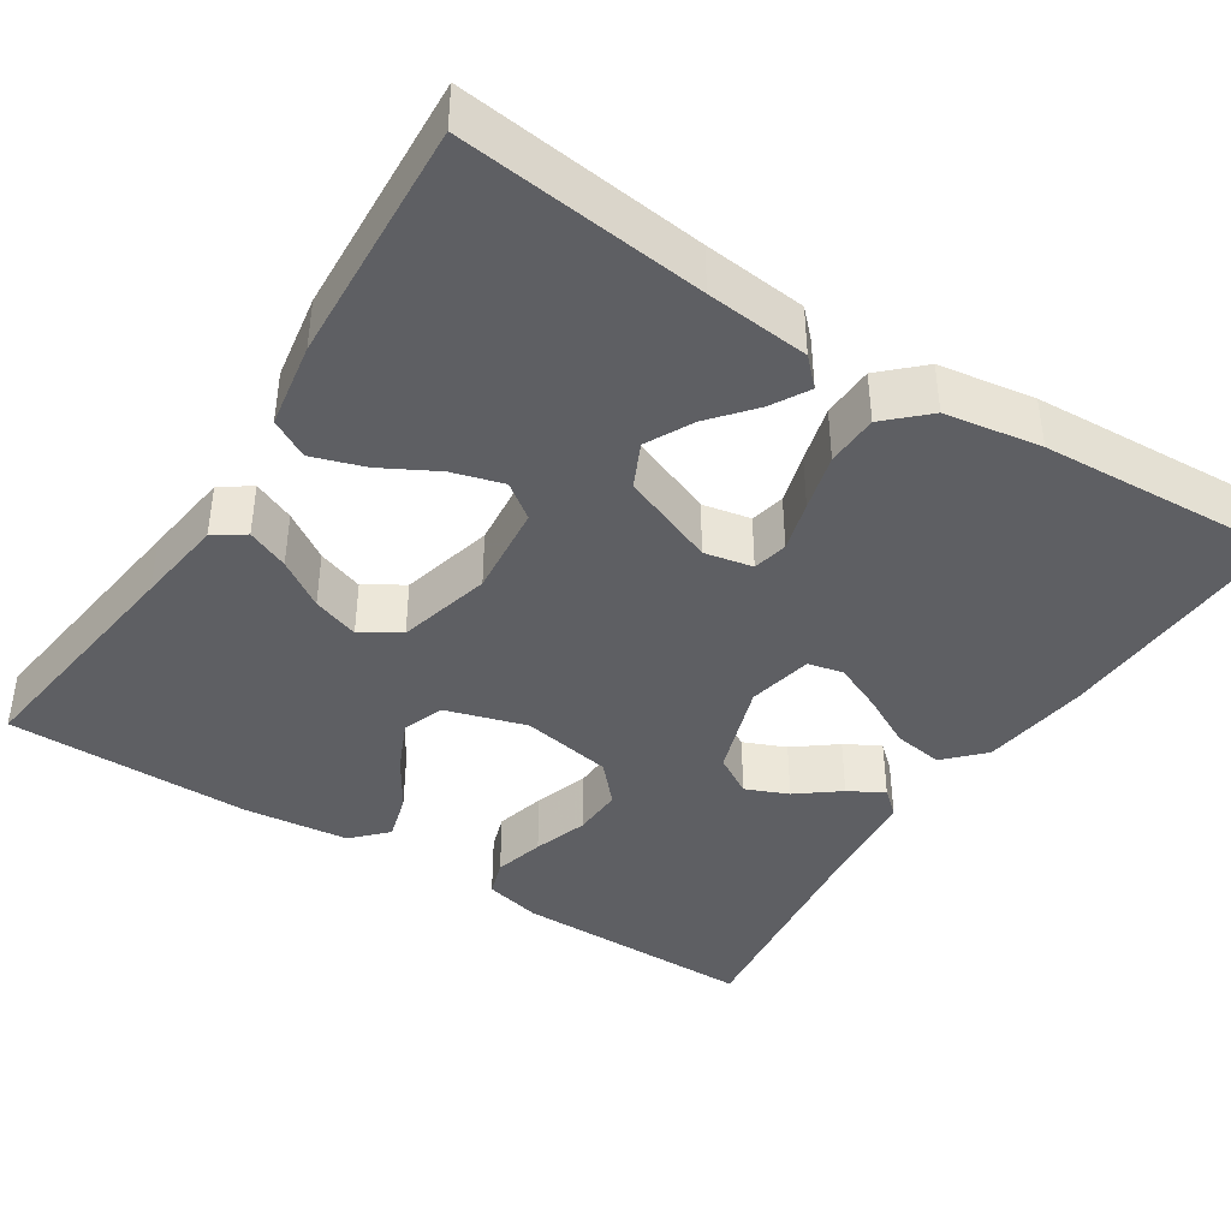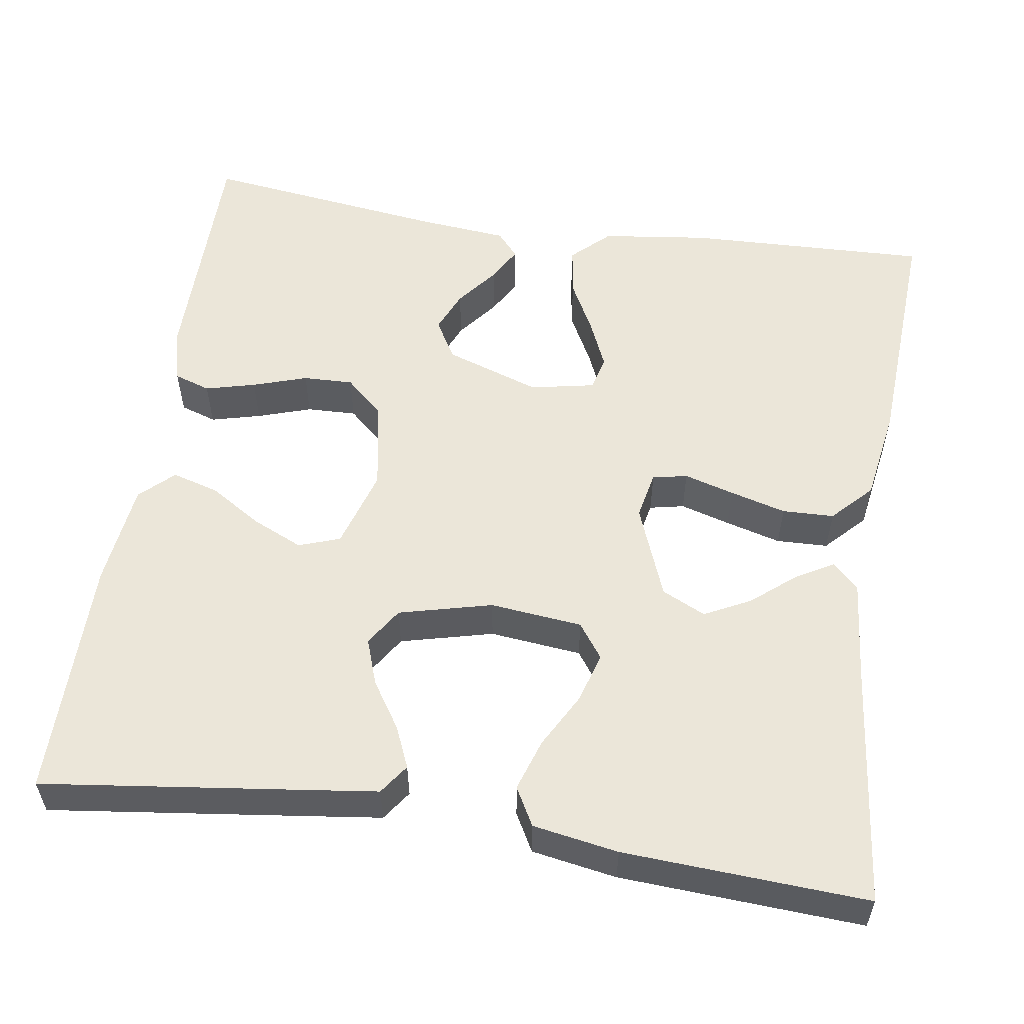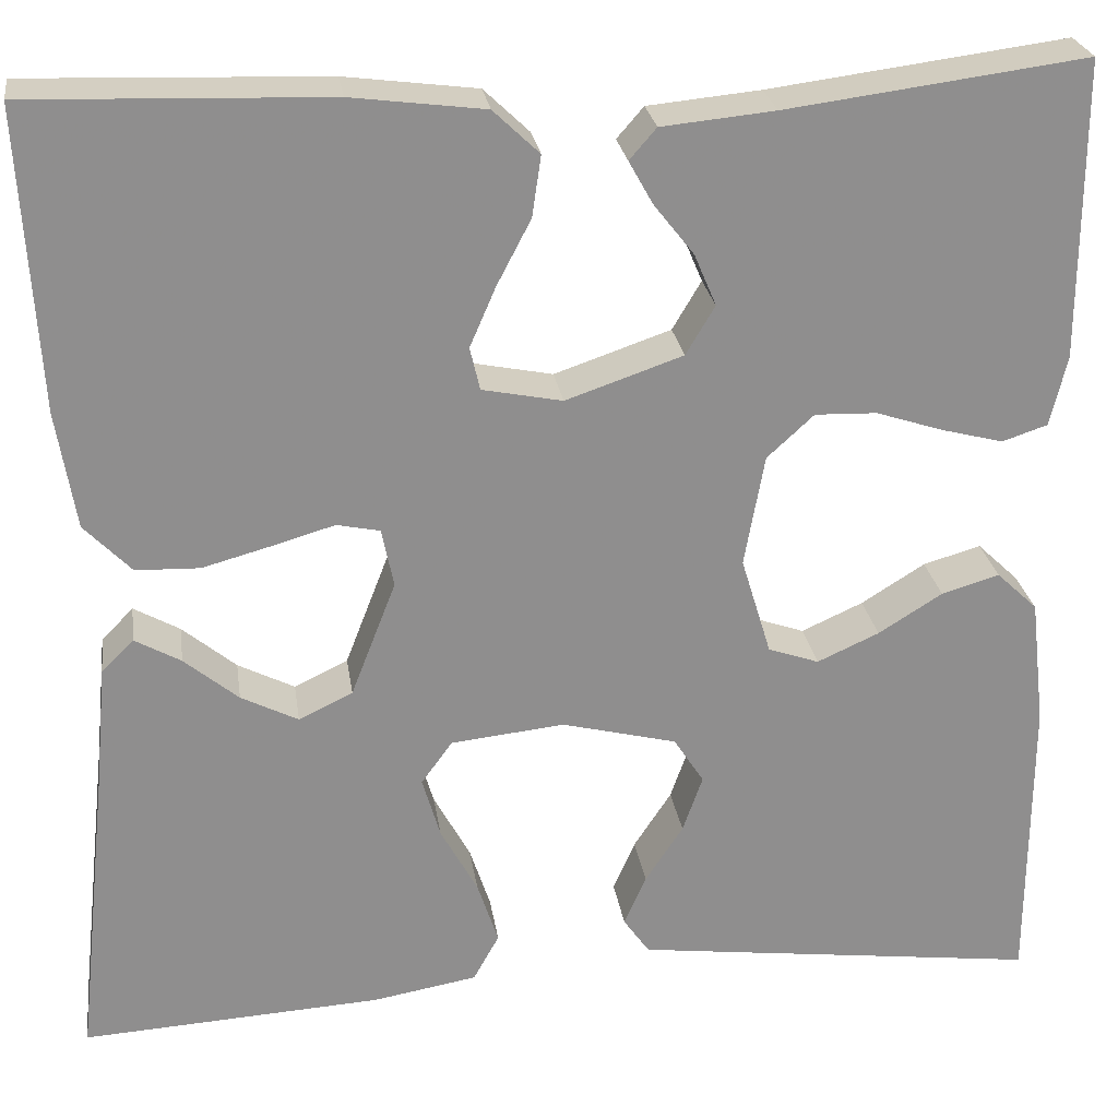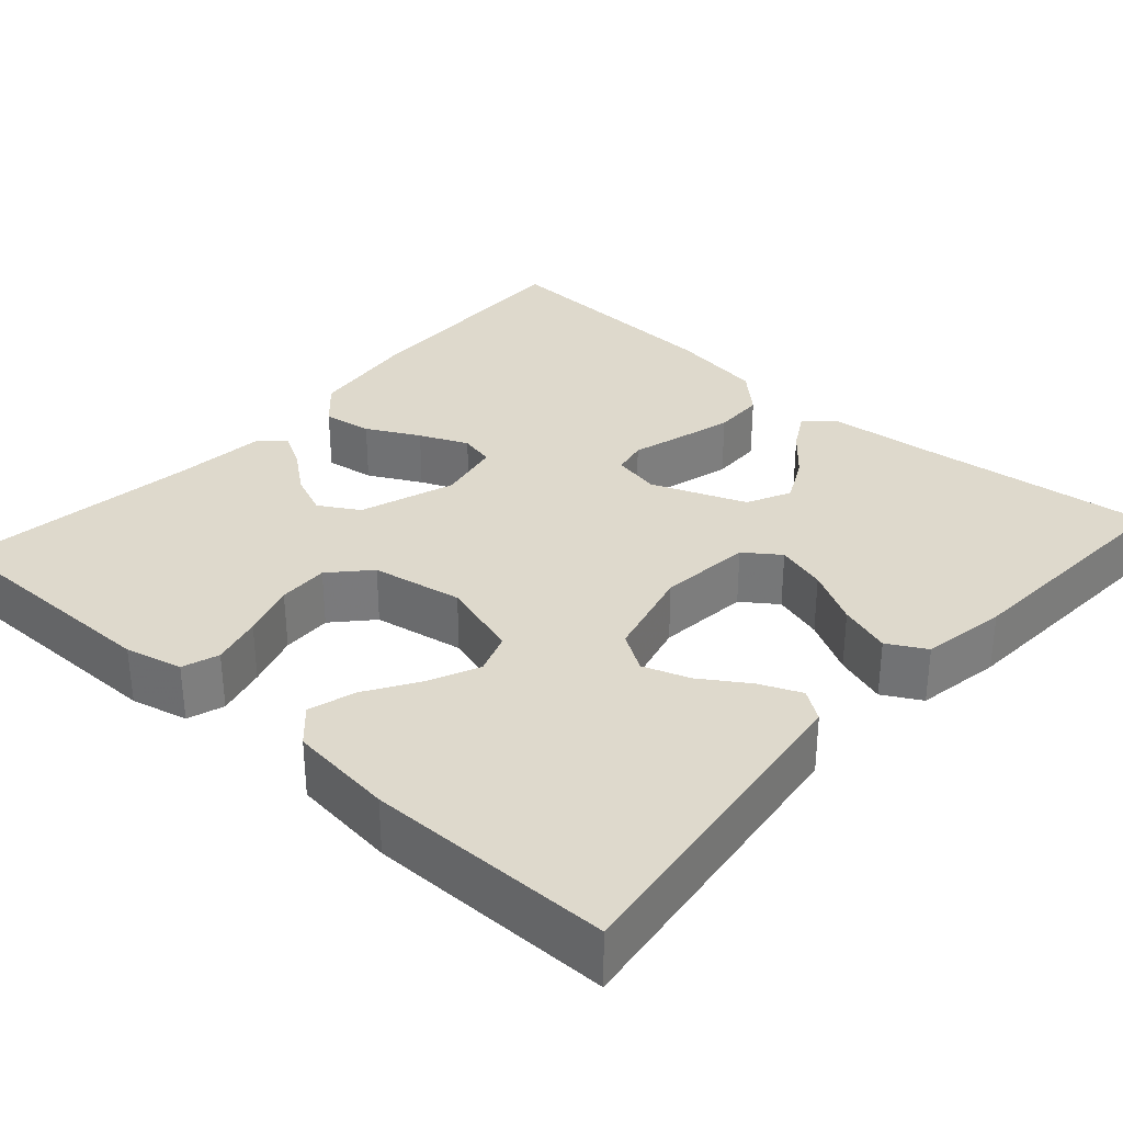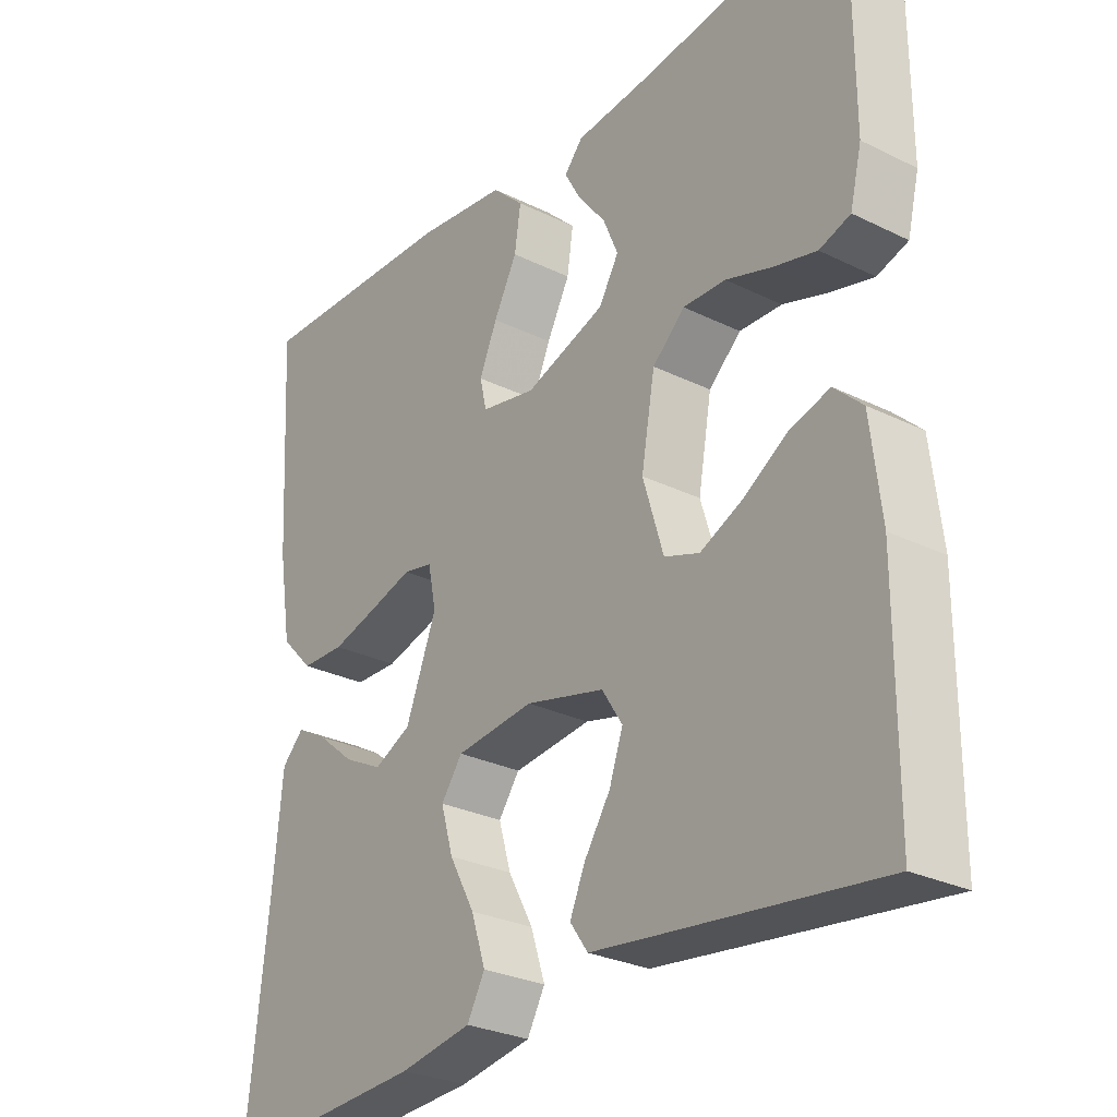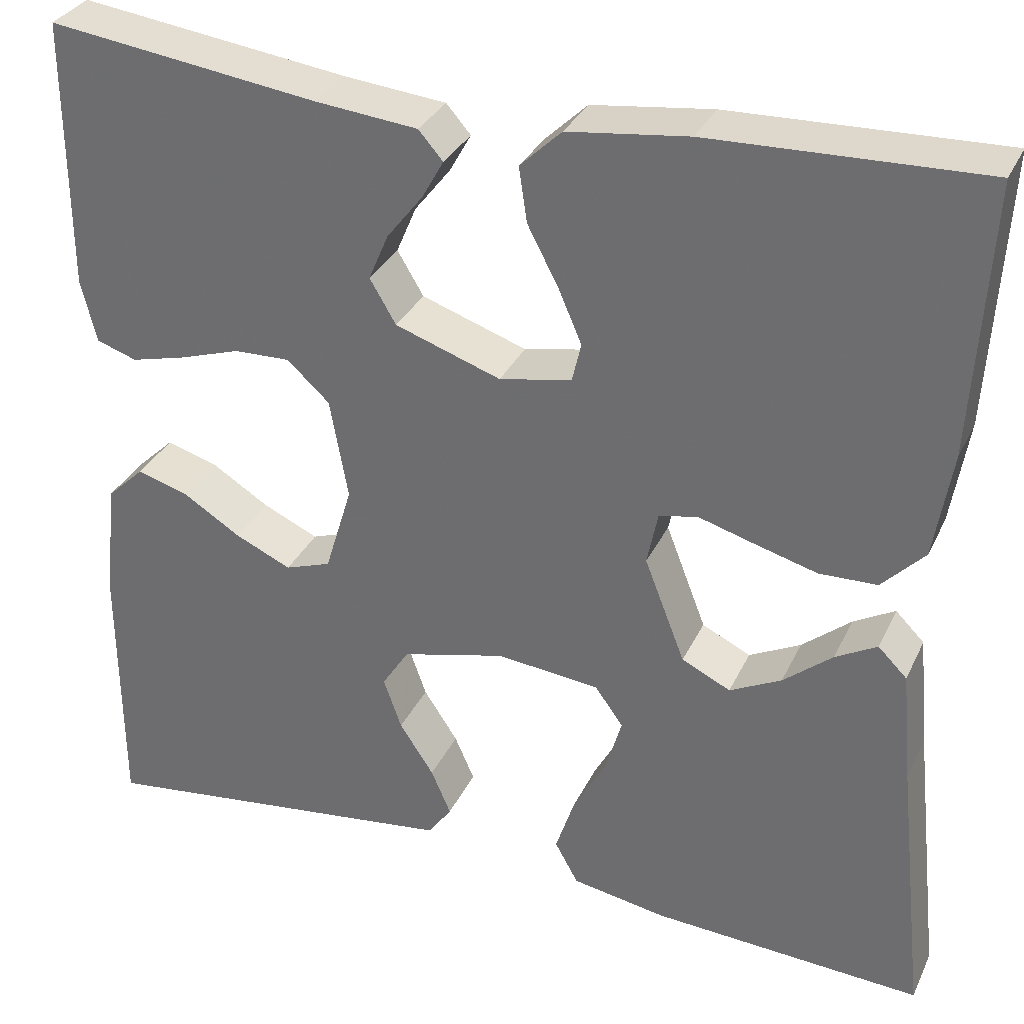
<metadata>
{"format":"obj","ext":"obj","renderer":"f3d","projection":"perspective","resolution":1024,"background":"white","views":[{"elev":-41.0,"azim":-122.9,"up":"+Y"},{"elev":55.4,"azim":-171.3,"up":"+Y"},{"elev":25.4,"azim":-8.3,"up":"+Z"},{"elev":32.2,"azim":131.8,"up":"+Y"},{"elev":-28.1,"azim":53.3,"up":"+Z"},{"elev":32.4,"azim":-157.7,"up":"+Z"}]}
</metadata>
<code>
v -0.5 0.07 -0.5
v -0.467 0.07 -0.2
v -0.455 0.07 -0.074
v -0.423 0.07 -0.042
v -0.377 0.07 -0.068
v -0.323 0.07 -0.113
v -0.266 0.07 -0.142
v -0.212 0.07 -0.116
v -0.167 0.07 0
v -0.179 0.07 0.059
v -0.222 0.07 0.068
v -0.284 0.07 0.05
v -0.353 0.07 0.031
v -0.417 0.07 0.033
v -0.464 0.07 0.082
v -0.483 0.07 0.2
v -0.5 0.07 0.5
v -0.2 0.07 0.49
v -0.067 0.07 0.473
v -0.021 0.07 0.429
v -0.03 0.07 0.368
v -0.064 0.07 0.303
v -0.09 0.07 0.243
v -0.08 0.07 0.2
v 0 0.07 0.184
v 0.117 0.07 0.224
v 0.146 0.07 0.273
v 0.124 0.07 0.325
v 0.084 0.07 0.376
v 0.06 0.07 0.419
v 0.087 0.07 0.45
v 0.2 0.07 0.461
v 0.5 0.07 0.5
v 0.5 0.07 0.2
v 0.483 0.07 0.13
v 0.438 0.07 0.115
v 0.376 0.07 0.131
v 0.309 0.07 0.153
v 0.247 0.07 0.155
v 0.2 0.07 0.112
v 0.18 0.07 0
v 0.21 0.07 -0.099
v 0.261 0.07 -0.117
v 0.323 0.07 -0.089
v 0.387 0.07 -0.049
v 0.445 0.07 -0.032
v 0.486 0.07 -0.071
v 0.501 0.07 -0.2
v 0.5 0.07 -0.5
v 0.2 0.07 -0.462
v 0.091 0.07 -0.448
v 0.065 0.07 -0.411
v 0.087 0.07 -0.36
v 0.125 0.07 -0.302
v 0.145 0.07 -0.245
v 0.115 0.07 -0.198
v 0 0.07 -0.169
v -0.114 0.07 -0.181
v -0.145 0.07 -0.224
v -0.127 0.07 -0.286
v -0.09 0.07 -0.354
v -0.069 0.07 -0.418
v -0.095 0.07 -0.465
v -0.2 0.07 -0.483
v -0.5 0 -0.5
v -0.467 0 -0.2
v -0.455 0 -0.074
v -0.423 0 -0.042
v -0.377 0 -0.068
v -0.323 0 -0.113
v -0.266 0 -0.142
v -0.212 0 -0.116
v -0.167 0 0
v -0.179 0 0.059
v -0.222 0 0.068
v -0.284 0 0.05
v -0.353 0 0.031
v -0.417 0 0.033
v -0.464 0 0.082
v -0.483 0 0.2
v -0.5 0 0.5
v -0.2 0 0.49
v -0.067 0 0.473
v -0.021 0 0.429
v -0.03 0 0.368
v -0.064 0 0.303
v -0.09 0 0.243
v -0.08 0 0.2
v 0 0 0.184
v 0.117 0 0.224
v 0.146 0 0.273
v 0.124 0 0.325
v 0.084 0 0.376
v 0.06 0 0.419
v 0.087 0 0.45
v 0.2 0 0.461
v 0.5 0 0.5
v 0.5 0 0.2
v 0.483 0 0.13
v 0.438 0 0.115
v 0.376 0 0.131
v 0.309 0 0.153
v 0.247 0 0.155
v 0.2 0 0.112
v 0.18 0 0
v 0.21 0 -0.099
v 0.261 0 -0.117
v 0.323 0 -0.089
v 0.387 0 -0.049
v 0.445 0 -0.032
v 0.486 0 -0.071
v 0.501 0 -0.2
v 0.5 0 -0.5
v 0.2 0 -0.462
v 0.091 0 -0.448
v 0.065 0 -0.411
v 0.087 0 -0.36
v 0.125 0 -0.302
v 0.145 0 -0.245
v 0.115 0 -0.198
v 0 0 -0.169
v -0.114 0 -0.181
v -0.145 0 -0.224
v -0.127 0 -0.286
v -0.09 0 -0.354
v -0.069 0 -0.418
v -0.095 0 -0.465
v -0.2 0 -0.483
f 64 1 2
f 63 64 2
f 62 63 2
f 61 62 2
f 60 61 2
f 59 60 2 3
f 52 53 54
f 51 52 54
f 50 51 54
f 49 50 54
f 48 49 54
f 47 48 54
f 46 47 54
f 45 46 54
f 44 45 54
f 43 44 54 55
f 42 43 55 56
f 36 37 38
f 35 36 38
f 34 35 38
f 33 34 38
f 32 33 38
f 31 32 38
f 30 31 38
f 29 30 38
f 28 29 38
f 27 28 38 39
f 26 27 39 40
f 20 21 22
f 19 20 22
f 18 19 22
f 17 18 22
f 16 17 22
f 15 16 22
f 14 15 22
f 13 14 22
f 12 13 22
f 11 12 22
f 10 11 22 23
f 9 10 23 24
f 3 4 5 6
f 3 6 7
f 59 3 7
f 58 59 7 8
f 9 24 25
f 8 9 25
f 58 8 25
f 57 58 25
f 56 57 25
f 42 56 25
f 41 42 25
f 25 26 40 41
f 66 65 128
f 66 128 127
f 66 127 126
f 66 126 125
f 66 125 124
f 67 66 124 123
f 118 117 116
f 118 116 115
f 118 115 114
f 118 114 113
f 118 113 112
f 118 112 111
f 118 111 110
f 118 110 109
f 118 109 108
f 119 118 108 107
f 120 119 107 106
f 102 101 100
f 102 100 99
f 102 99 98
f 102 98 97
f 102 97 96
f 102 96 95
f 102 95 94
f 102 94 93
f 102 93 92
f 103 102 92 91
f 104 103 91 90
f 86 85 84
f 86 84 83
f 86 83 82
f 86 82 81
f 86 81 80
f 86 80 79
f 86 79 78
f 86 78 77
f 86 77 76
f 86 76 75
f 87 86 75 74
f 88 87 74 73
f 70 69 68 67
f 71 70 67
f 71 67 123
f 72 71 123 122
f 89 88 73
f 89 73 72
f 89 72 122
f 89 122 121
f 89 121 120
f 89 120 106
f 89 106 105
f 105 104 90 89
f 1 65 66 2
f 2 66 67 3
f 3 67 68 4
f 4 68 69 5
f 5 69 70 6
f 6 70 71 7
f 7 71 72 8
f 8 72 73 9
f 9 73 74 10
f 10 74 75 11
f 11 75 76 12
f 12 76 77 13
f 13 77 78 14
f 14 78 79 15
f 15 79 80 16
f 16 80 81 17
f 17 81 82 18
f 18 82 83 19
f 19 83 84 20
f 20 84 85 21
f 21 85 86 22
f 22 86 87 23
f 23 87 88 24
f 24 88 89 25
f 25 89 90 26
f 26 90 91 27
f 27 91 92 28
f 28 92 93 29
f 29 93 94 30
f 30 94 95 31
f 31 95 96 32
f 32 96 97 33
f 33 97 98 34
f 34 98 99 35
f 35 99 100 36
f 36 100 101 37
f 37 101 102 38
f 38 102 103 39
f 39 103 104 40
f 40 104 105 41
f 41 105 106 42
f 42 106 107 43
f 43 107 108 44
f 44 108 109 45
f 45 109 110 46
f 46 110 111 47
f 47 111 112 48
f 48 112 113 49
f 49 113 114 50
f 50 114 115 51
f 51 115 116 52
f 52 116 117 53
f 53 117 118 54
f 54 118 119 55
f 55 119 120 56
f 56 120 121 57
f 57 121 122 58
f 58 122 123 59
f 59 123 124 60
f 60 124 125 61
f 61 125 126 62
f 62 126 127 63
f 63 127 128 64
f 64 128 65 1

</code>
